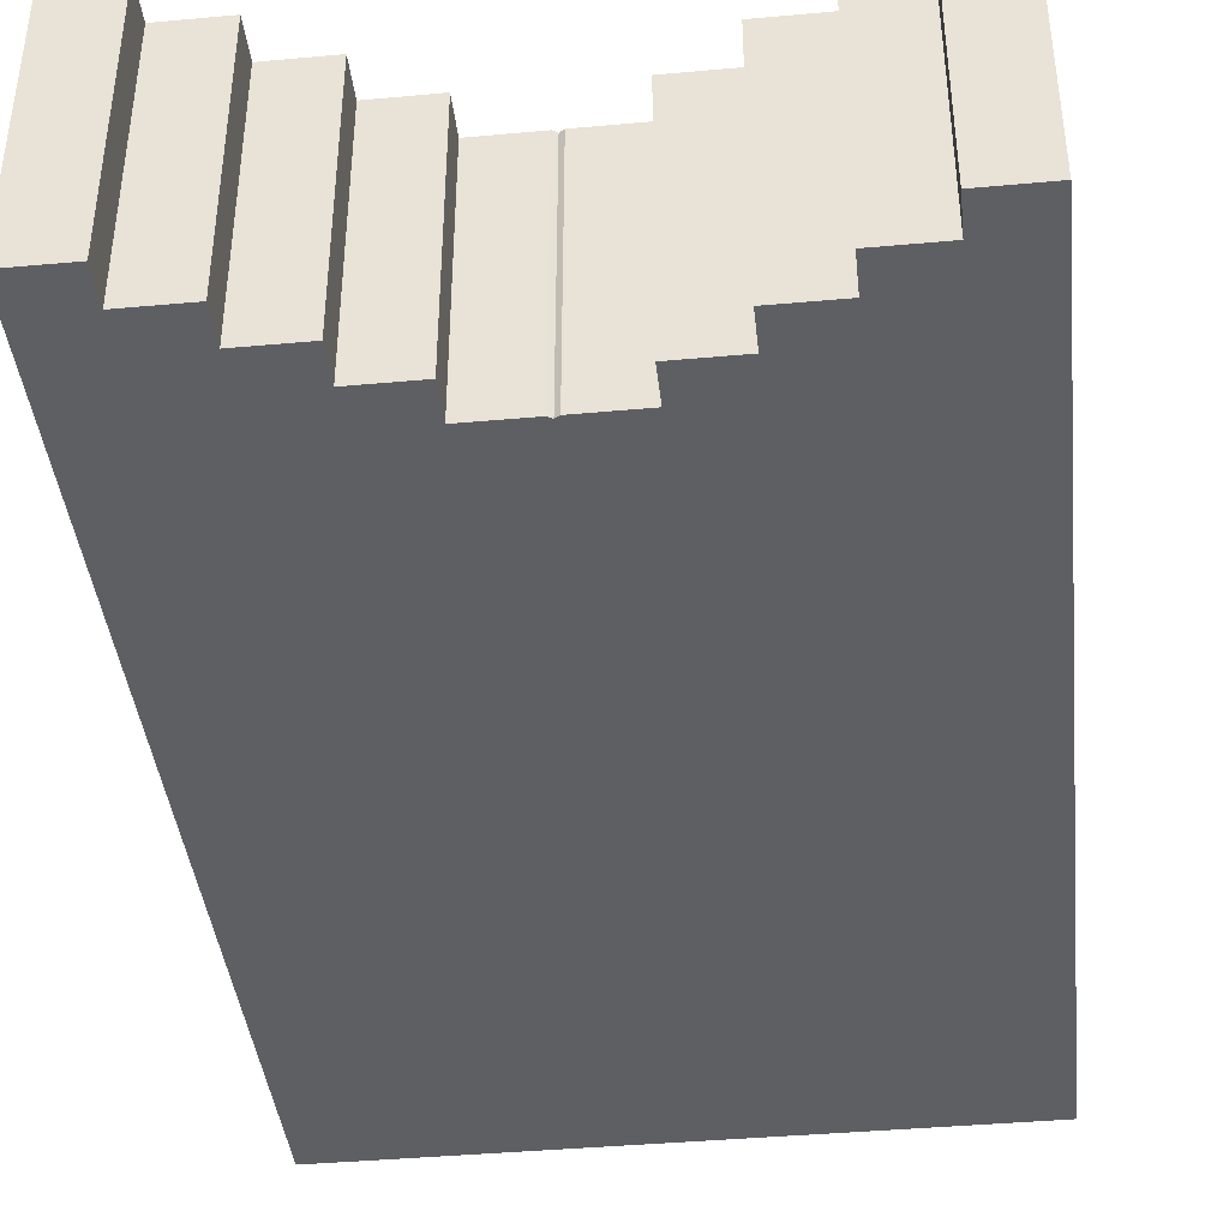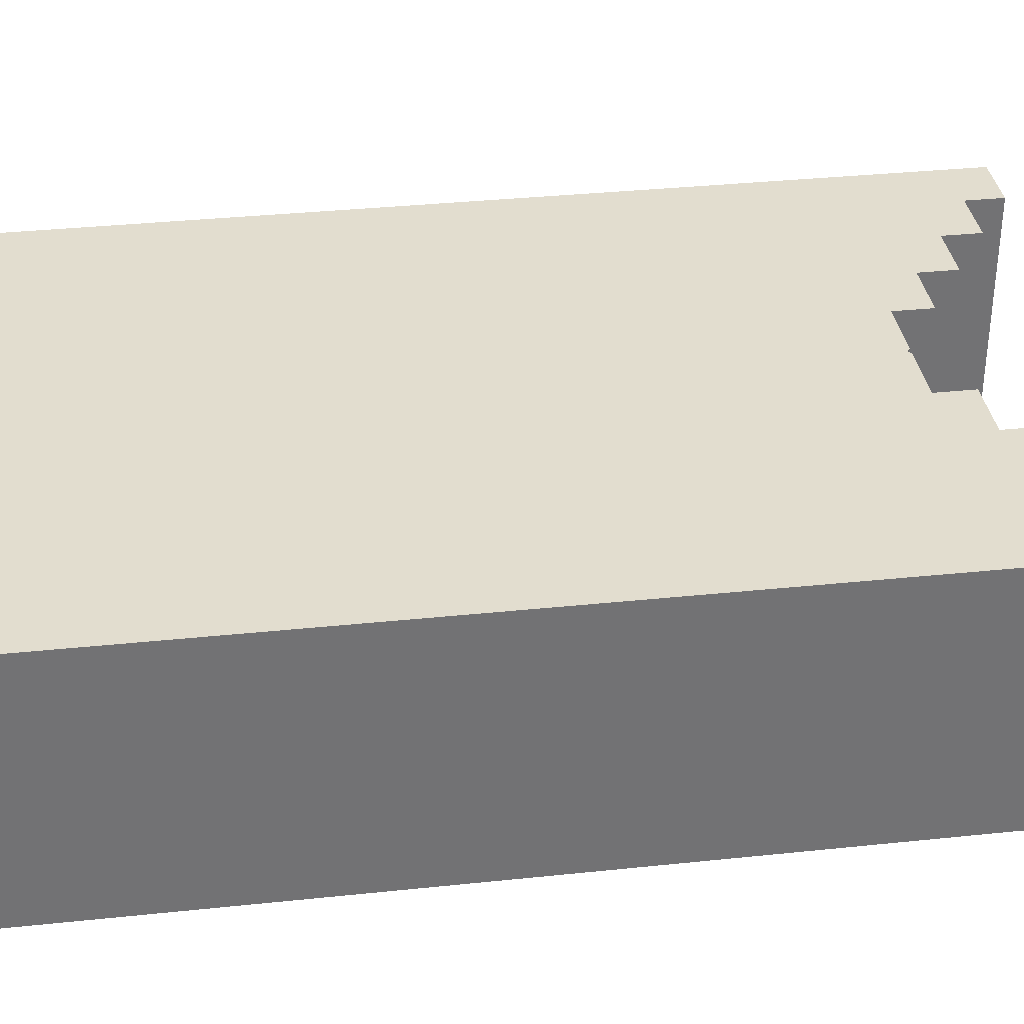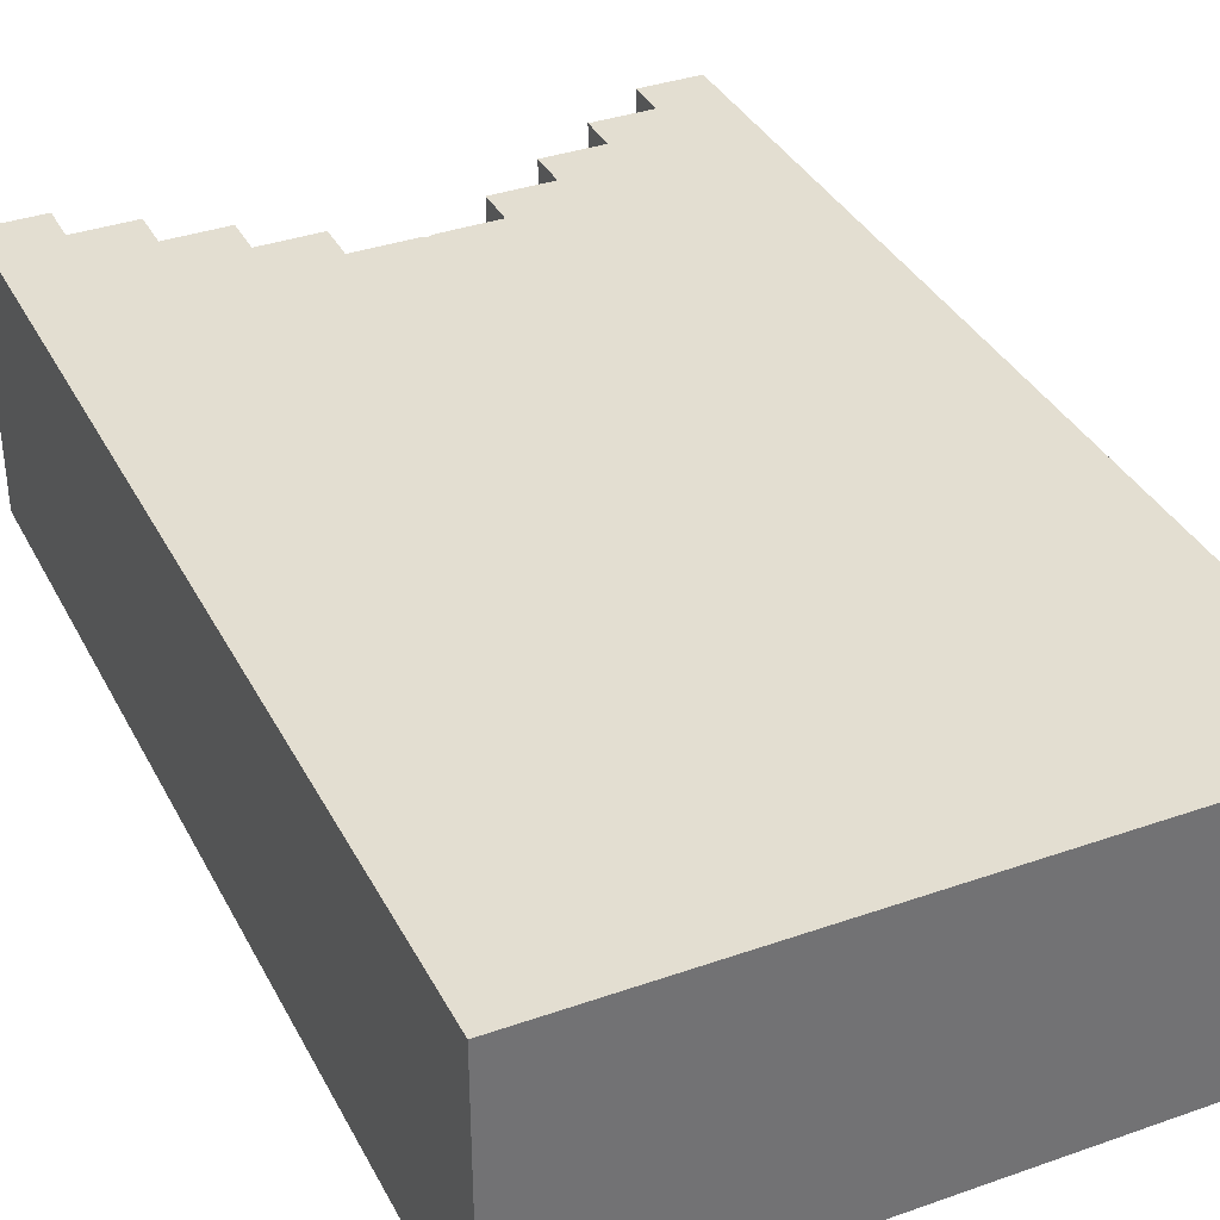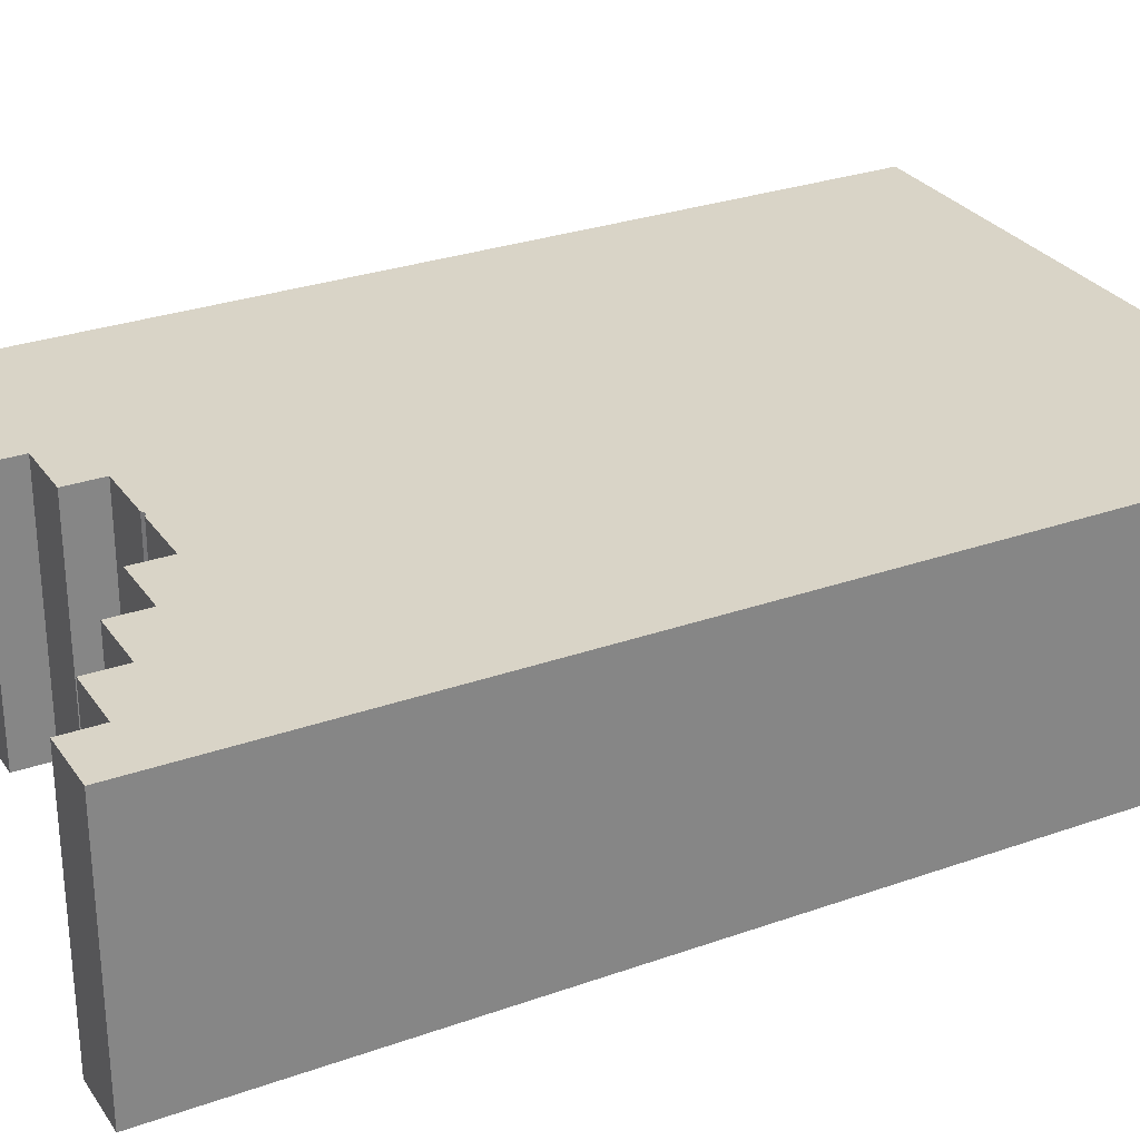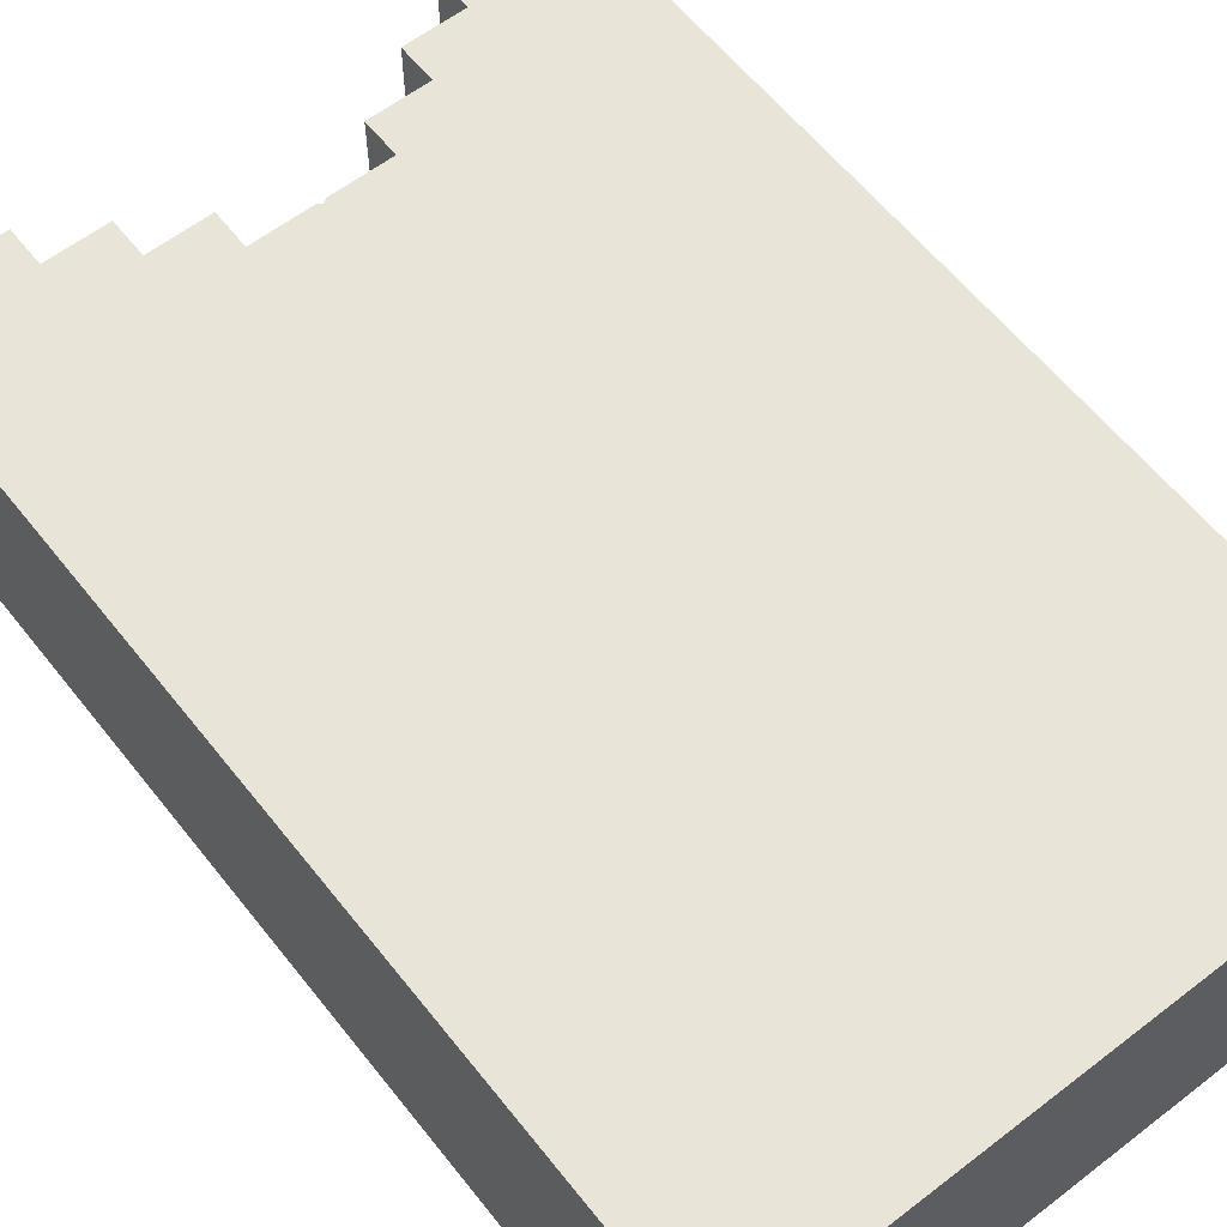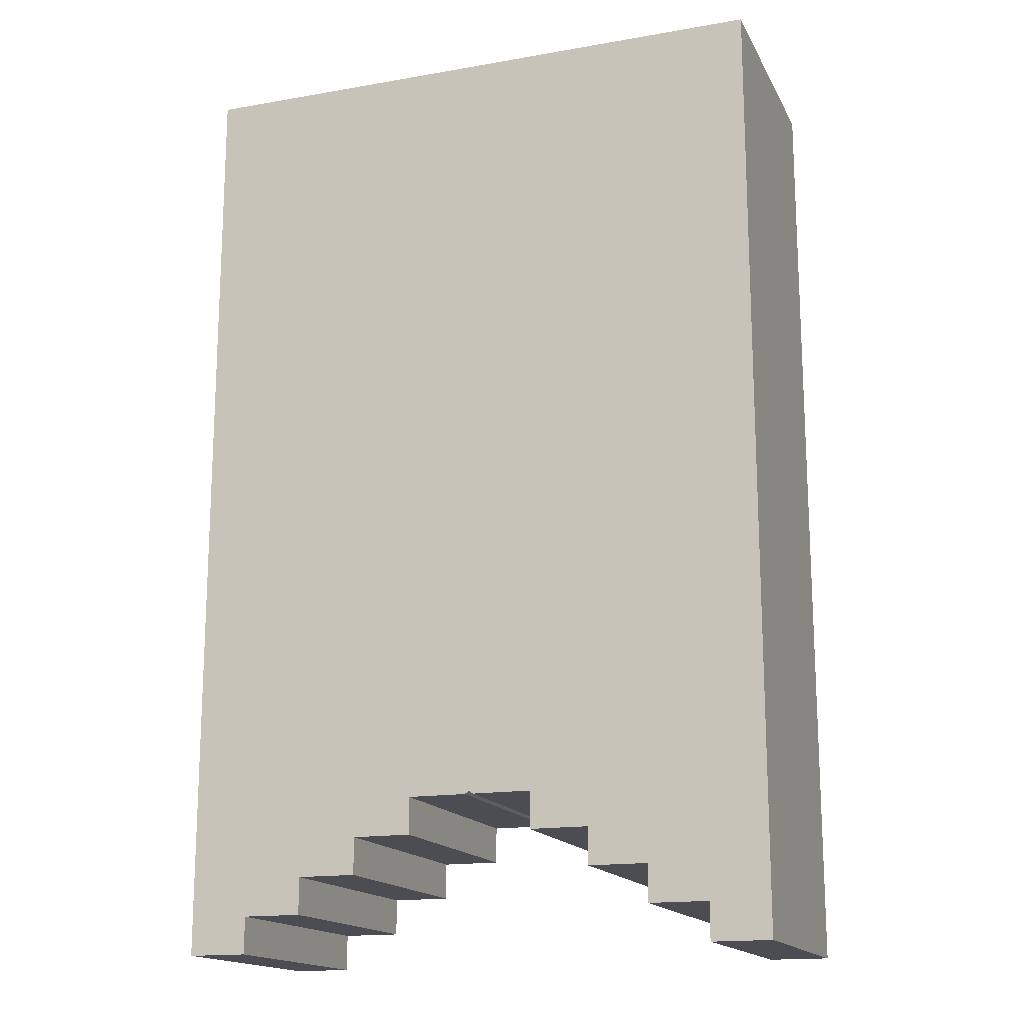
<metadata>
{"format":"obj","ext":"obj","renderer":"f3d","projection":"perspective","resolution":1024,"background":"white","views":[{"elev":-40.9,"azim":6.3,"up":"+Z"},{"elev":34.8,"azim":-98.0,"up":"+Z"},{"elev":36.1,"azim":155.3,"up":"+Z"},{"elev":28.8,"azim":62.1,"up":"+Z"},{"elev":60.3,"azim":141.8,"up":"+Z"},{"elev":-16.3,"azim":-160.3,"up":"+Y"}]}
</metadata>
<code>
v 3.425 0.2365 0
v 3.425 0 0
v 3.425 0 1.6
v 3.425 0.2365 1.6
v 3.051 0.2365 0
v 3.425 0.2365 0
v 3.425 0.2365 1.6
v 3.051 0.2365 1.6
v 3.051 0.4731 0
v 3.051 0.2365 0
v 3.051 0.2365 1.6
v 3.051 0.4731 1.6
v 2.676 0.4731 0
v 3.051 0.4731 0
v 3.051 0.4731 1.6
v 2.676 0.4731 1.6
v 2.676 0.7096 0
v 2.676 0.4731 0
v 2.676 0.4731 1.6
v 2.676 0.7096 1.6
v 2.302 0.7096 0
v 2.676 0.7096 0
v 2.676 0.7096 1.6
v 2.302 0.7096 1.6
v 2.302 0.9462 0
v 2.302 0.7096 0
v 2.302 0.7096 1.6
v 2.302 0.9462 1.6
v 1.927 0.9462 0
v 2.302 0.9462 0
v 2.302 0.9462 1.6
v 1.927 0.9462 1.6
v 1.9 0.9635 0
v 1.927 0.9462 0
v 1.927 0.9462 1.6
v 1.9 0.9635 1.6
v 1.873 0.9462 0
v 1.9 0.9635 0
v 1.9 0.9635 1.6
v 1.873 0.9462 1.6
v 1.498 0.9462 0
v 1.873 0.9462 0
v 1.873 0.9462 1.6
v 1.498 0.9462 1.6
v 1.498 0.7096 0
v 1.498 0.9462 0
v 1.498 0.9462 1.6
v 1.498 0.7096 1.6
v 1.124 0.7096 0
v 1.498 0.7096 0
v 1.498 0.7096 1.6
v 1.124 0.7096 1.6
v 1.124 0.4731 0
v 1.124 0.7096 0
v 1.124 0.7096 1.6
v 1.124 0.4731 1.6
v 0.7491 0.4731 0
v 1.124 0.4731 0
v 1.124 0.4731 1.6
v 0.7491 0.4731 1.6
v 0.7491 0.2365 0
v 0.7491 0.4731 0
v 0.7491 0.4731 1.6
v 0.7491 0.2365 1.6
v 0.3745 0.2365 0
v 0.7491 0.2365 0
v 0.7491 0.2365 1.6
v 0.3745 0.2365 1.6
v 0.3745 0 0
v 0.3745 0.2365 0
v 0.3745 0.2365 1.6
v 0.3745 0 1.6
v 0 0 0
v 0.3745 0 0
v 0.3745 0 1.6
v 0 0 1.6
v 0 6 0
v 0 0 0
v 0 0 1.6
v 0 6 1.6
v 3.8 6 0
v 0 6 0
v 0 6 1.6
v 3.8 6 1.6
v 3.8 0 0
v 3.8 6 0
v 3.8 6 1.6
v 3.8 0 1.6
v 3.425 0 0
v 3.8 0 0
v 3.8 0 1.6
v 3.425 0 1.6
v 3.425 0 1.6
v 3.8 0 1.6
v 3.8 6 1.6
v 0 6 1.6
v 0 0 1.6
v 0.3745 0 1.6
v 0.3745 0.2365 1.6
v 0.7491 0.2365 1.6
v 0.7491 0.4731 1.6
v 1.124 0.4731 1.6
v 1.124 0.7096 1.6
v 1.498 0.7096 1.6
v 1.498 0.9462 1.6
v 1.873 0.9462 1.6
v 1.9 0.9635 1.6
v 1.927 0.9462 1.6
v 2.302 0.9462 1.6
v 2.302 0.7096 1.6
v 2.676 0.7096 1.6
v 2.676 0.4731 1.6
v 3.051 0.4731 1.6
v 3.051 0.2365 1.6
v 3.425 0.2365 1.6
v 3.8 0 0
v 3.425 0 0
v 3.425 0.2365 0
v 3.051 0.2365 0
v 3.051 0.4731 0
v 2.676 0.4731 0
v 2.676 0.7096 0
v 2.302 0.7096 0
v 2.302 0.9462 0
v 1.927 0.9462 0
v 1.9 0.9635 0
v 1.873 0.9462 0
v 1.498 0.9462 0
v 1.498 0.7096 0
v 1.124 0.7096 0
v 1.124 0.4731 0
v 0.7491 0.4731 0
v 0.7491 0.2365 0
v 0.3745 0.2365 0
v 0.3745 0 0
v 0 0 0
v 0 6 0
v 3.8 6 0
g b6d6ee1a-e2f7-11ea-839a-54bf646e7e1f
f 1 2 4
f 4 2 3
g b6d7b17a-e2f7-11ea-9dc7-54bf646e7e1f
f 5 6 8
f 8 6 7
g b6d874cc-e2f7-11ea-be44-54bf646e7e1f
f 9 10 12
f 12 10 11
g b6d95f28-e2f7-11ea-a889-54bf646e7e1f
f 13 14 16
f 16 14 15
g b6da2274-e2f7-11ea-a87a-54bf646e7e1f
f 17 18 20
f 20 18 19
g b6db0ccc-e2f7-11ea-942e-54bf646e7e1f
f 21 22 24
f 24 22 23
g b6dbf72e-e2f7-11ea-b791-54bf646e7e1f
f 25 26 28
f 28 26 27
g b6dce192-e2f7-11ea-9a06-54bf646e7e1f
f 29 30 32
f 32 30 31
g b6ddf2f0-e2f7-11ea-b2a9-54bf646e7e1f
f 33 34 36
f 36 34 35
g b6df046e-e2f7-11ea-bc4f-54bf646e7e1f
f 37 38 40
f 40 38 39
g b6dfeed4-e2f7-11ea-9d44-54bf646e7e1f
f 41 42 44
f 44 42 43
g b6e0b230-e2f7-11ea-b1a6-54bf646e7e1f
f 45 46 48
f 48 46 47
g b6e19c7e-e2f7-11ea-8b2c-54bf646e7e1f
f 49 50 52
f 52 50 51
g b6e25fd2-e2f7-11ea-8115-54bf646e7e1f
f 53 54 56
f 56 54 55
g b6e37148-e2f7-11ea-b993-54bf646e7e1f
f 57 58 60
f 60 58 59
g b6e482b4-e2f7-11ea-b5af-54bf646e7e1f
f 61 62 64
f 64 62 63
g b6e59422-e2f7-11ea-b0ef-54bf646e7e1f
f 65 66 68
f 68 66 67
g b6e8051e-e2f7-11ea-8d71-54bf646e7e1f
f 69 70 72
f 72 70 71
g b6e964a8-e2f7-11ea-a975-54bf646e7e1f
f 73 74 76
f 76 74 75
g b6ea9d28-e2f7-11ea-9ce2-54bf646e7e1f
f 77 78 80
f 80 78 79
g b6ebd5a8-e2f7-11ea-8640-54bf646e7e1f
f 81 82 84
f 84 82 83
g b6ed0e1e-e2f7-11ea-a1d8-54bf646e7e1f
f 85 86 88
f 88 86 87
g b6ef09da-e2f7-11ea-ab27-54bf646e7e1f
f 89 90 92
f 92 90 91
g b6f1a1ee-e2f7-11ea-ae3c-54bf646e7e1f
f 93 94 115
f 115 94 95
f 115 95 113
f 113 95 111
f 113 111 112
f 96 107 95
f 95 107 109
f 95 109 111
f 111 109 110
f 97 99 96
f 96 99 101
f 96 101 103
f 103 101 102
f 97 98 99
f 99 100 101
f 104 105 103
f 103 105 96
f 106 107 105
f 105 107 96
f 107 108 109
f 113 114 115
g b6f30190-e2f7-11ea-acb5-54bf646e7e1f
f 117 118 116
f 116 118 138
f 138 118 120
f 138 120 122
f 122 120 121
f 118 119 120
f 123 124 122
f 122 124 138
f 125 126 124
f 124 126 138
f 127 128 126
f 126 128 137
f 126 137 138
f 129 130 128
f 128 130 137
f 131 132 130
f 130 132 137
f 133 134 132
f 132 134 137
f 135 136 134
f 134 136 137

</code>
